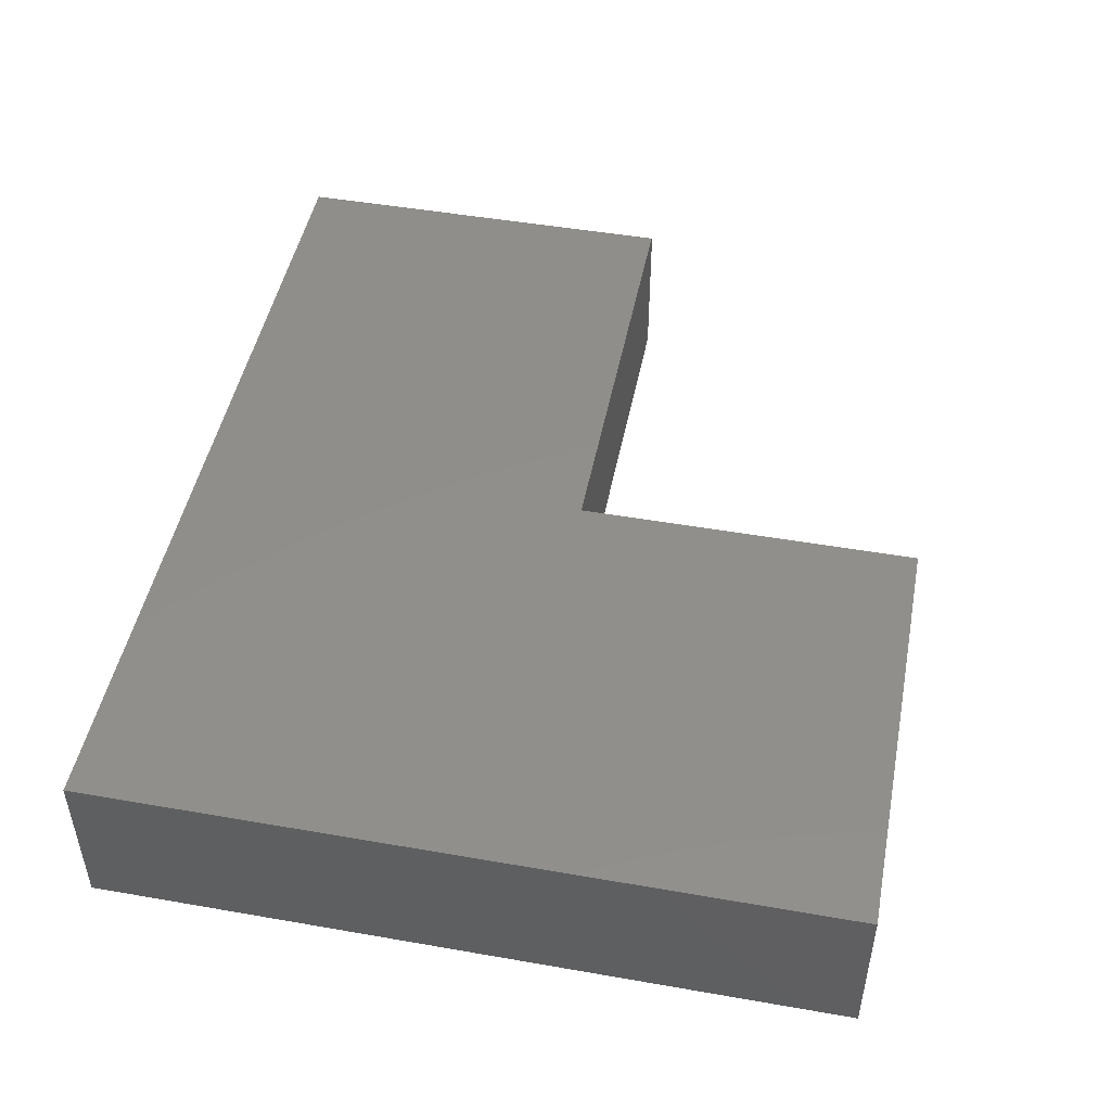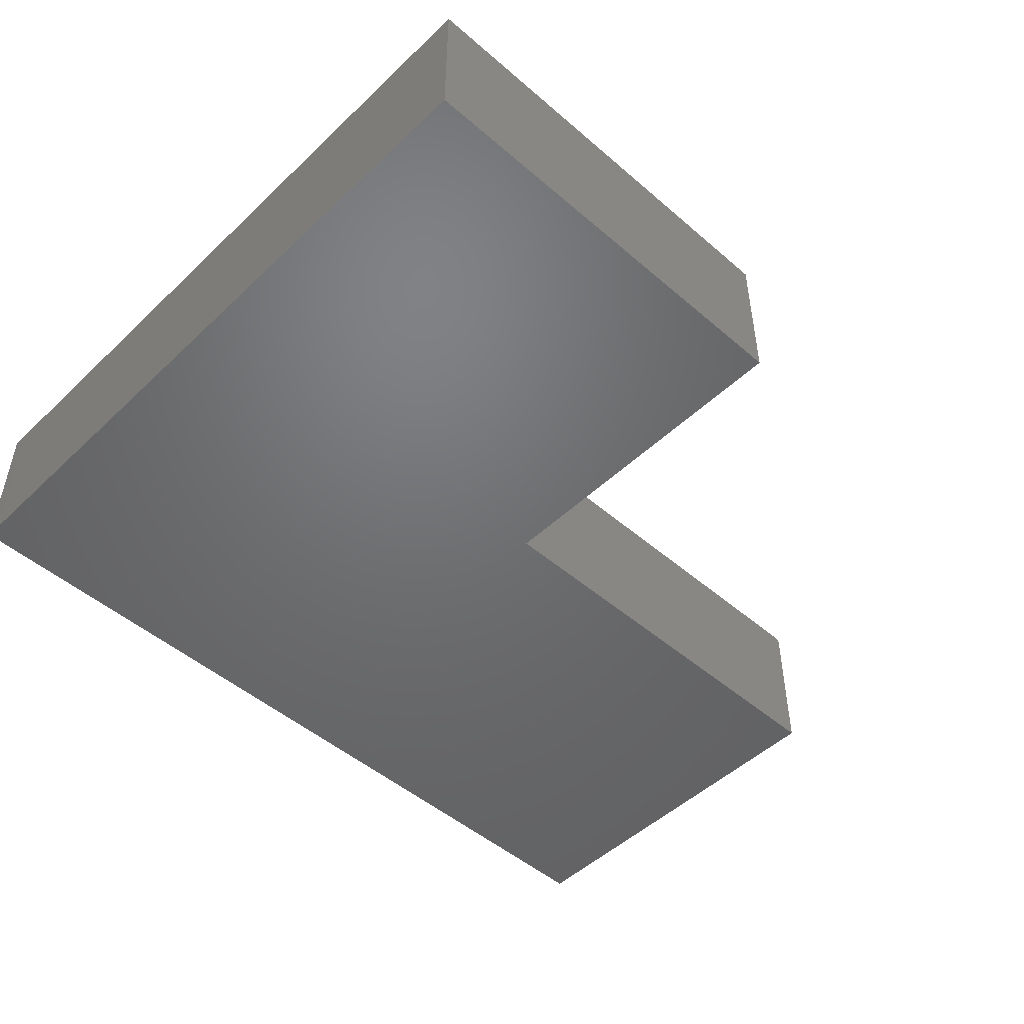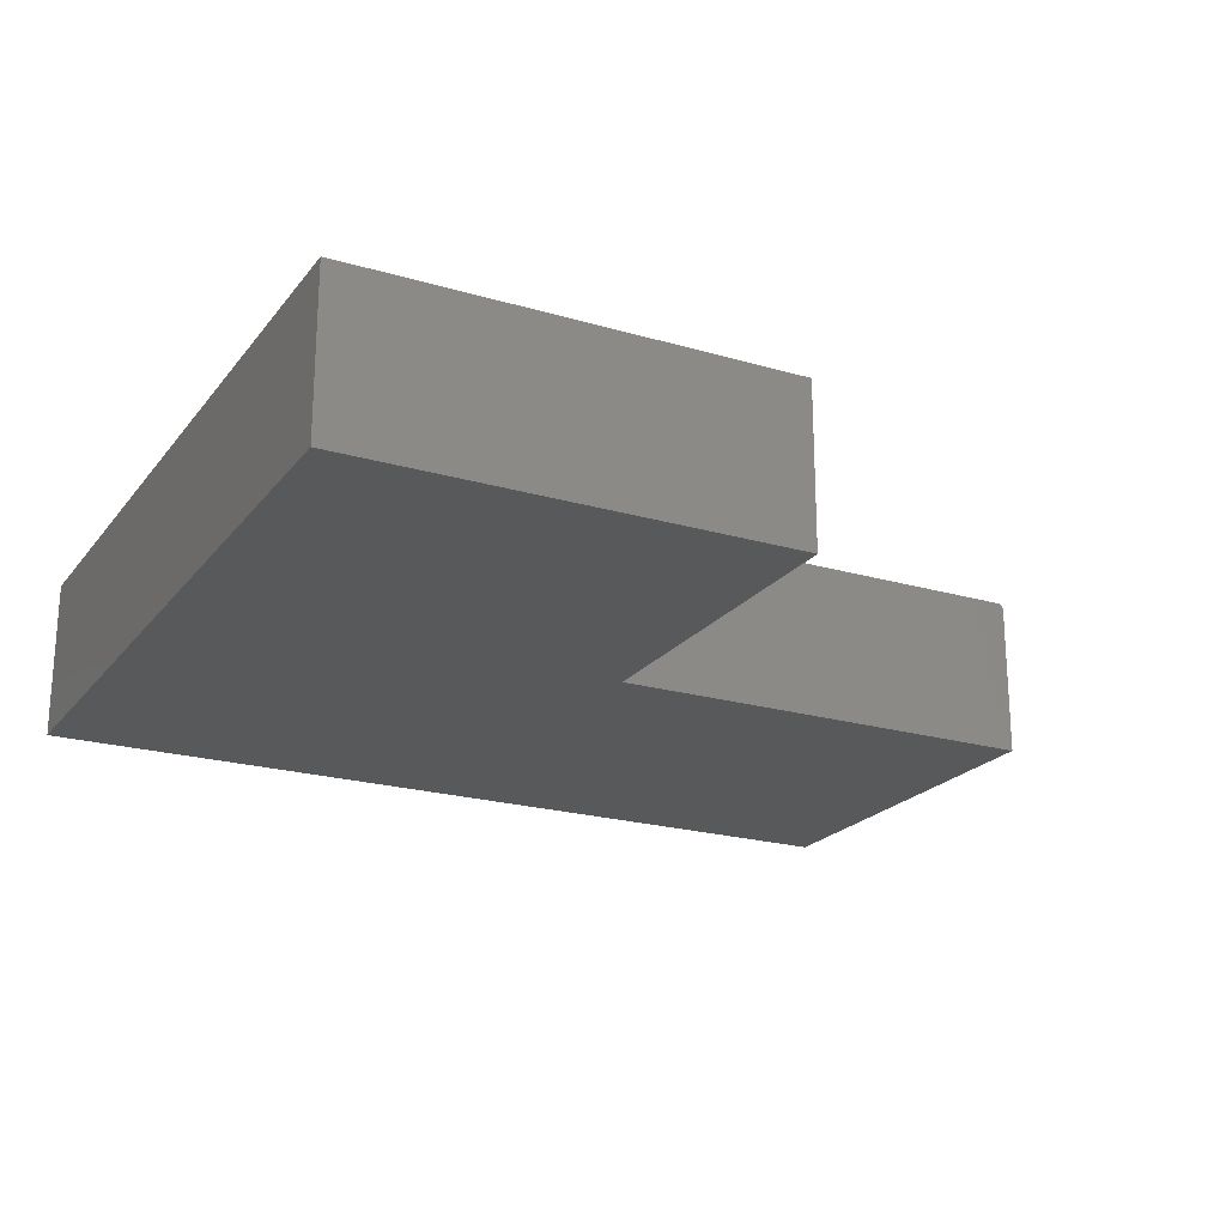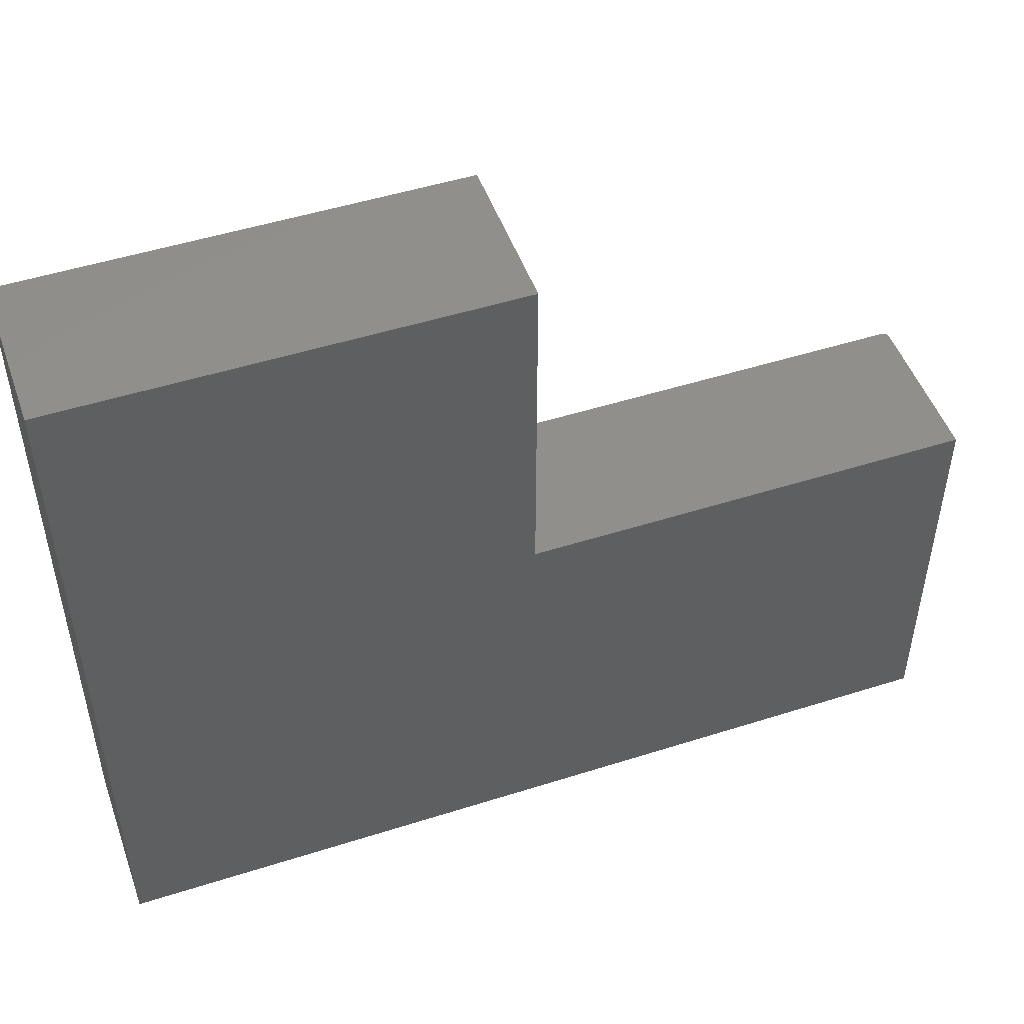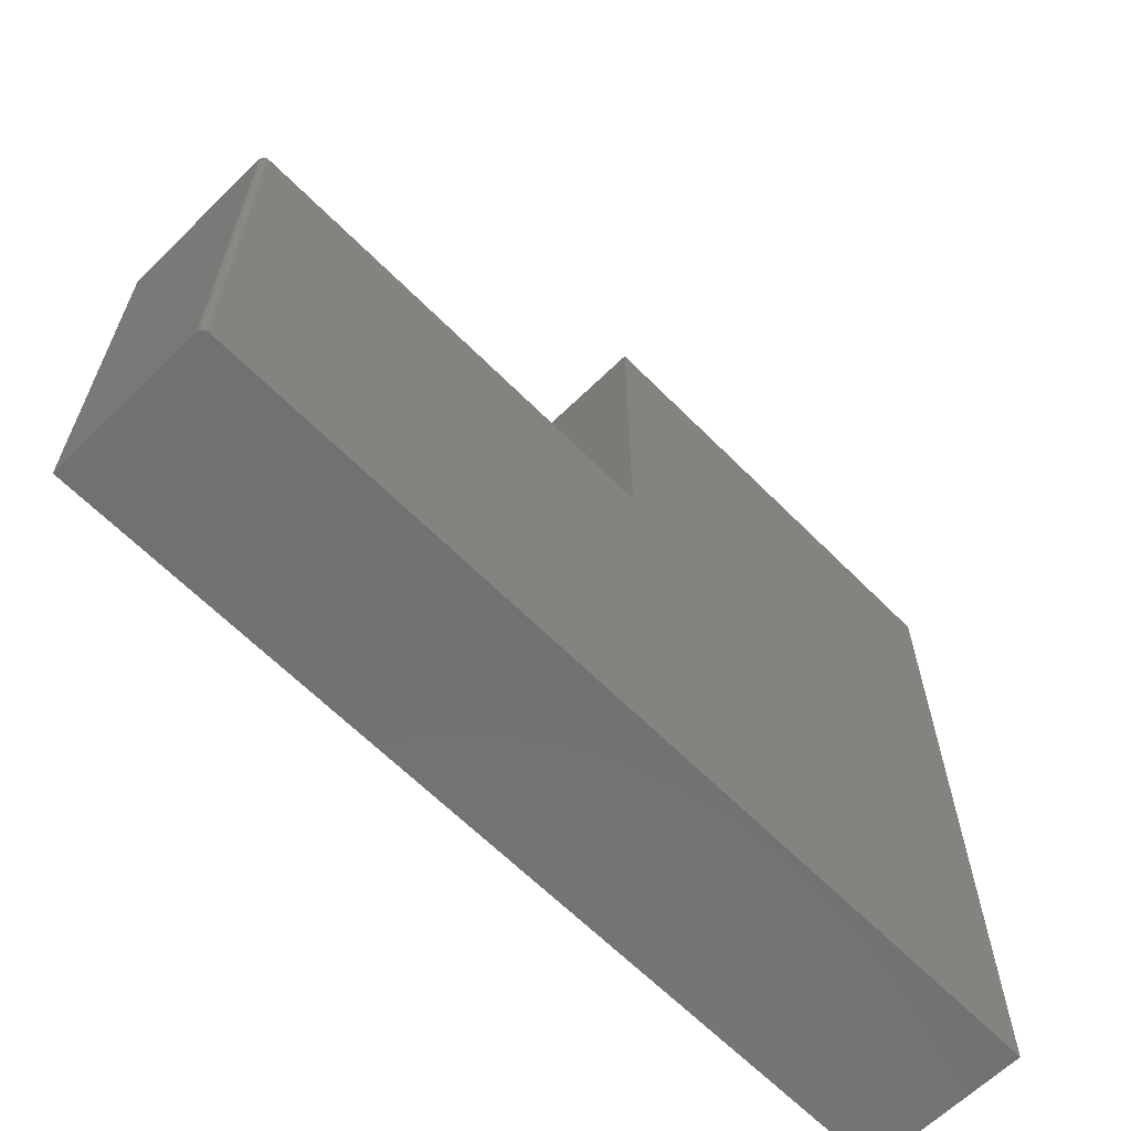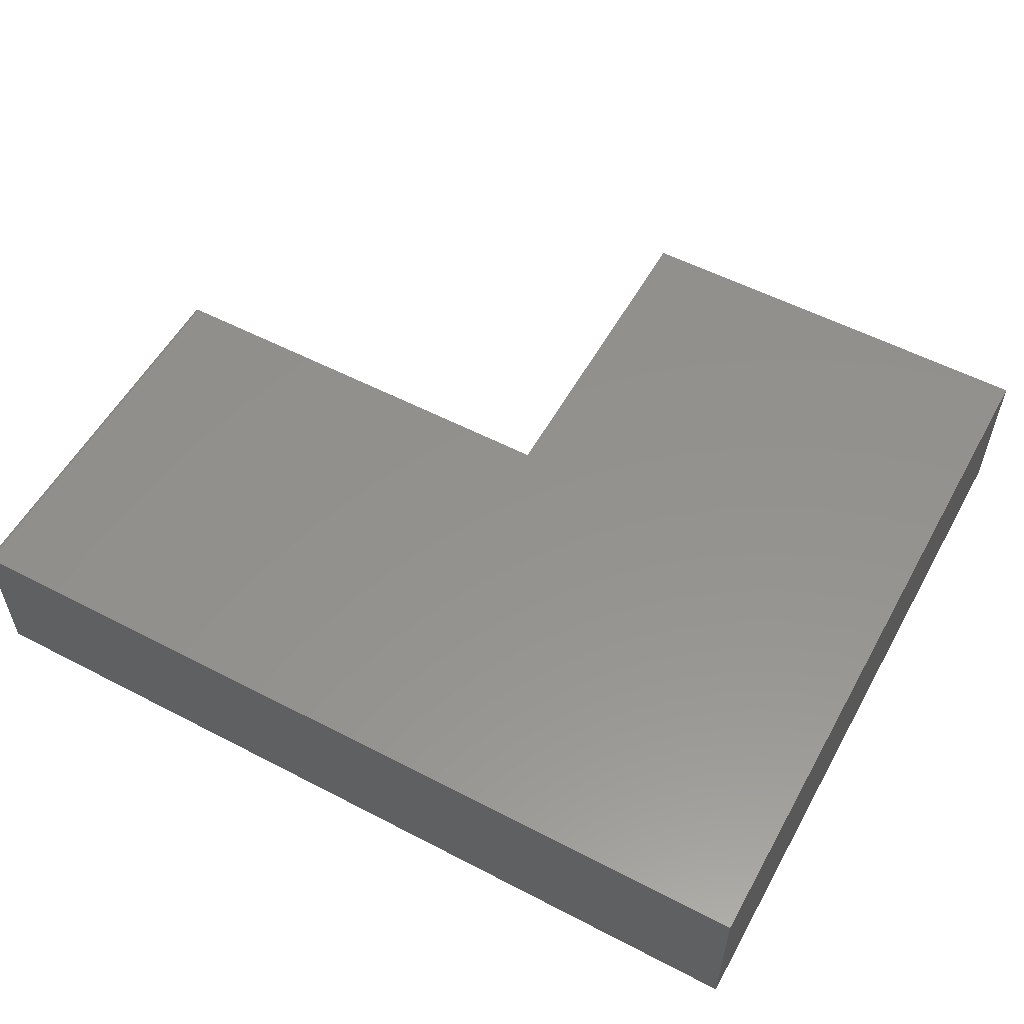
<metadata>
{"format":"stl","ext":"stl","renderer":"f3d","projection":"perspective","resolution":1024,"background":"white","views":[{"elev":47.9,"azim":101.1,"up":"+Z"},{"elev":-49.0,"azim":136.3,"up":"+Z"},{"elev":-21.6,"azim":152.7,"up":"+Z"},{"elev":49.4,"azim":160.6,"up":"+Y"},{"elev":-63.6,"azim":-45.4,"up":"+Y"},{"elev":55.5,"azim":28.7,"up":"+Z"}]}
</metadata>
<code>
# stl→obj: 30 verts, 56 faces
v -0.4688 0.3317 0.1875
v -0.4686 -0.1562 0.189
v -0.4686 0.3317 0.189
v -0.4688 -0.1109 0.1875
v -0.4609 -0.1562 0.1953
v -0.4625 0.3317 0.1952
v -0.4625 -0.1562 0.1952
v -0.4609 0.3317 0.1953
v -0.4688 -0.1562 0.1875
v -0.4682 -0.1562 0.1905
v -0.4682 0.3317 0.1905
v -0.4674 -0.1562 0.1918
v -0.4674 0.3317 0.1918
v -0.4665 -0.1562 0.193
v -0.4665 0.3317 0.193
v -0.4653 -0.1562 0.194
v -0.4653 0.3317 0.194
v -0.4639 -0.1562 0.1947
v -0.4639 0.3317 0.1947
v 0.6094 0.7516 0.1953
v 0.07599 0.7516 0.1953
v 0.6094 -0.1562 0.1953
v 0.07599 0.3317 0.1953
v -0.4688 -0.1109 0
v -0.4688 -0.1562 0
v -0.4688 0.3317 0
v 0.07599 0.3317 0
v 0.6094 -0.1562 0
v 0.07599 0.7516 0
v 0.6094 0.7516 0
f 1 2 3
f 1 4 2
f 5 6 7
f 5 8 6
f 9 2 4
f 2 10 3
f 3 10 11
f 10 12 11
f 11 12 13
f 12 14 13
f 13 14 15
f 14 16 15
f 15 16 17
f 16 18 17
f 17 18 19
f 18 7 19
f 19 7 6
f 20 21 22
f 22 21 23
f 22 23 5
f 5 23 8
f 4 24 9
f 9 24 25
f 1 26 4
f 4 26 24
f 17 13 15
f 8 23 27
f 26 13 17
f 26 17 19
f 26 19 6
f 26 6 8
f 26 8 27
f 13 26 1
f 13 1 3
f 13 3 11
f 5 7 16
f 16 7 18
f 28 22 5
f 28 5 16
f 28 16 14
f 28 14 12
f 28 12 10
f 28 10 2
f 28 2 9
f 28 9 25
f 28 25 24
f 28 24 26
f 28 26 27
f 28 27 29
f 28 29 30
f 21 29 23
f 23 29 27
f 20 30 21
f 21 30 29
f 22 28 20
f 20 28 30

</code>
